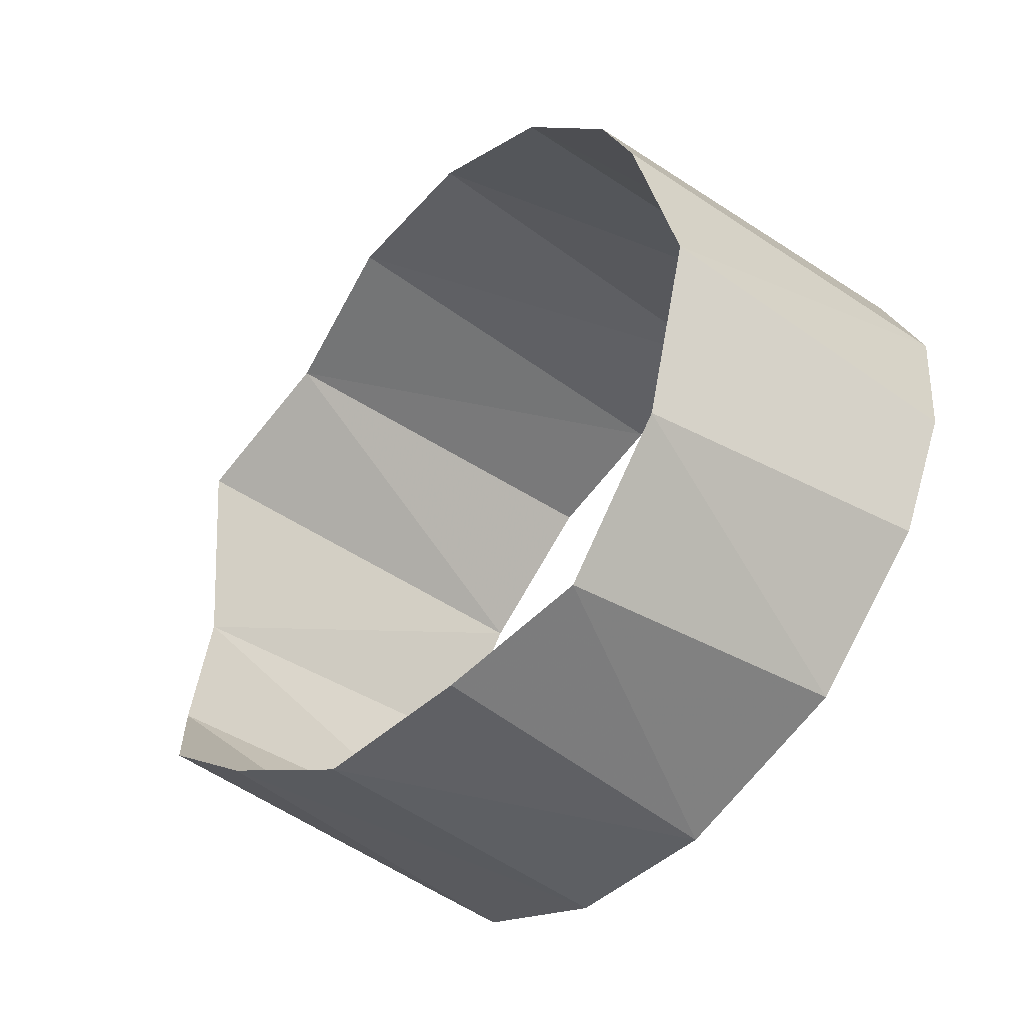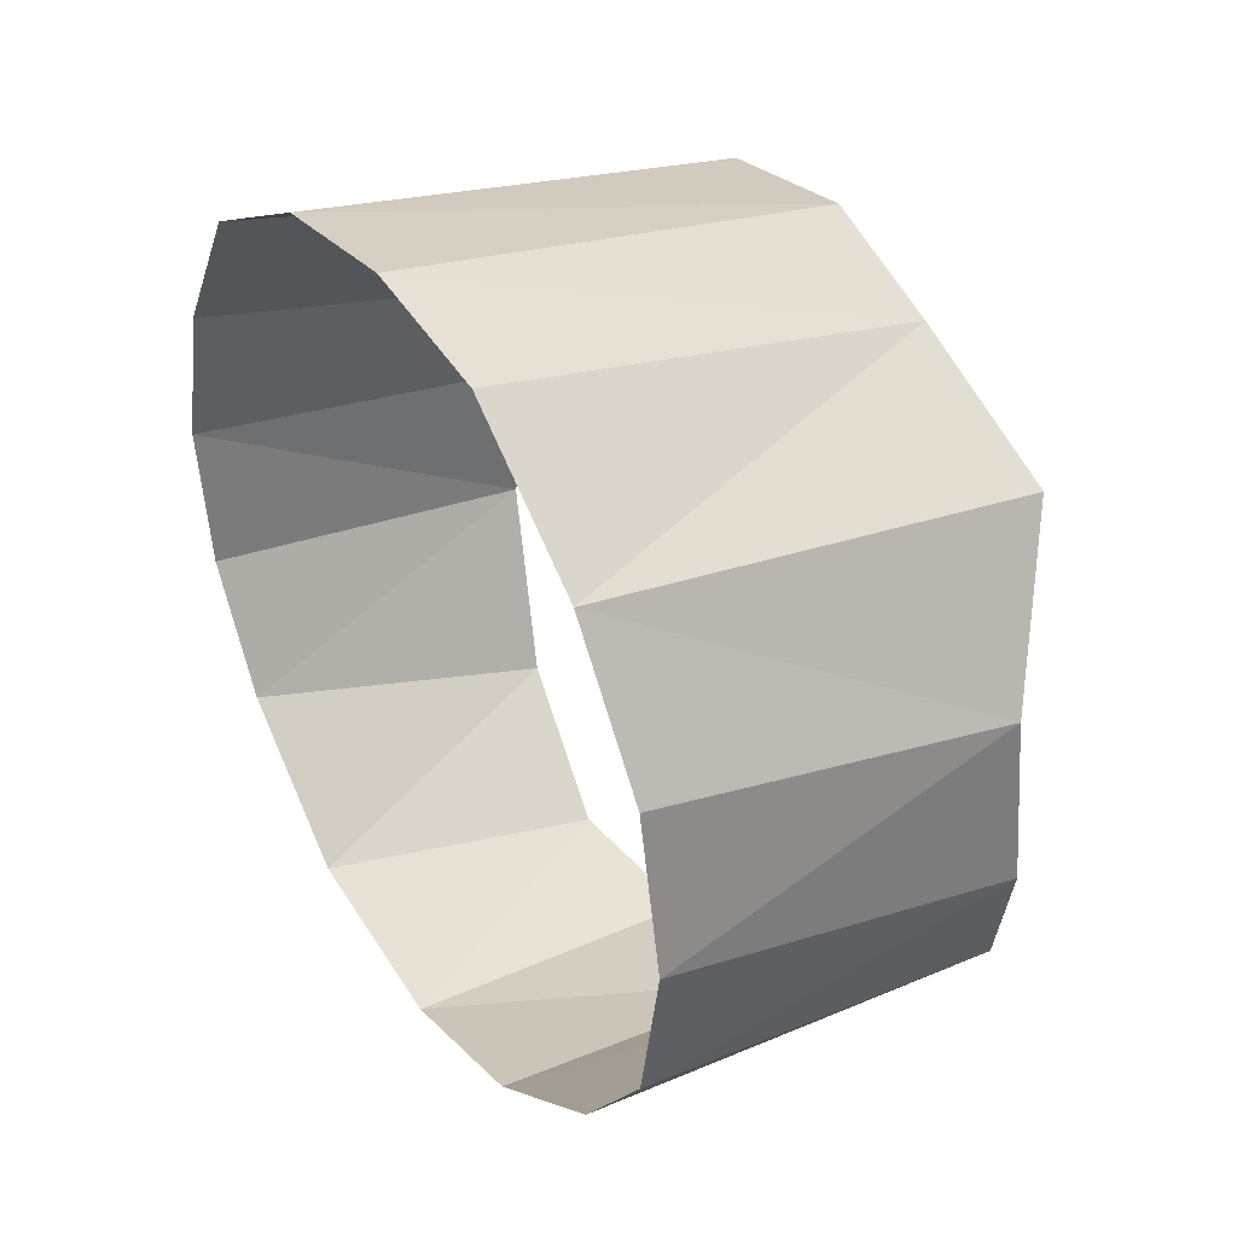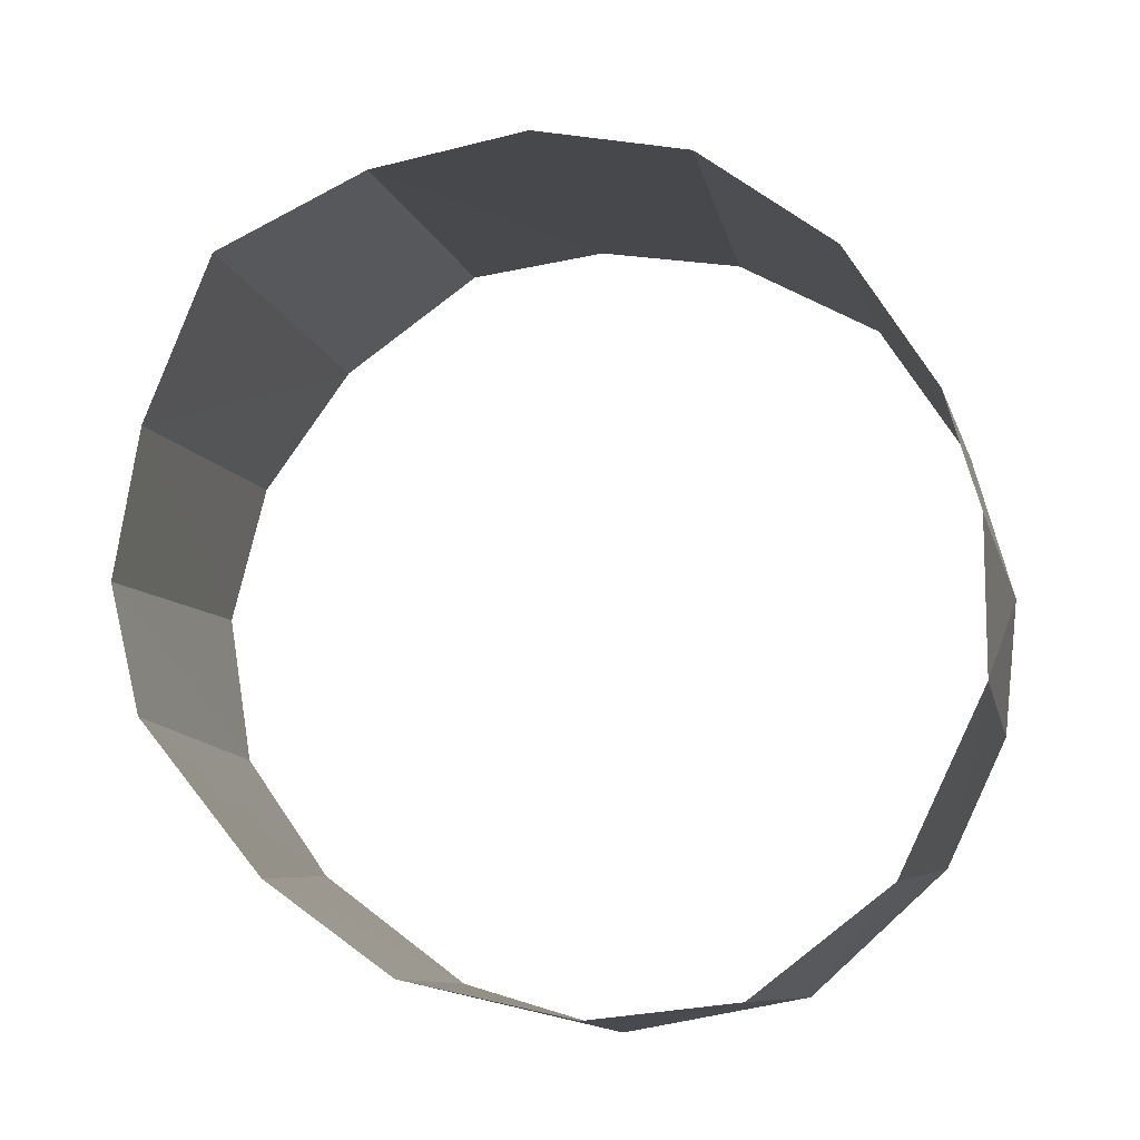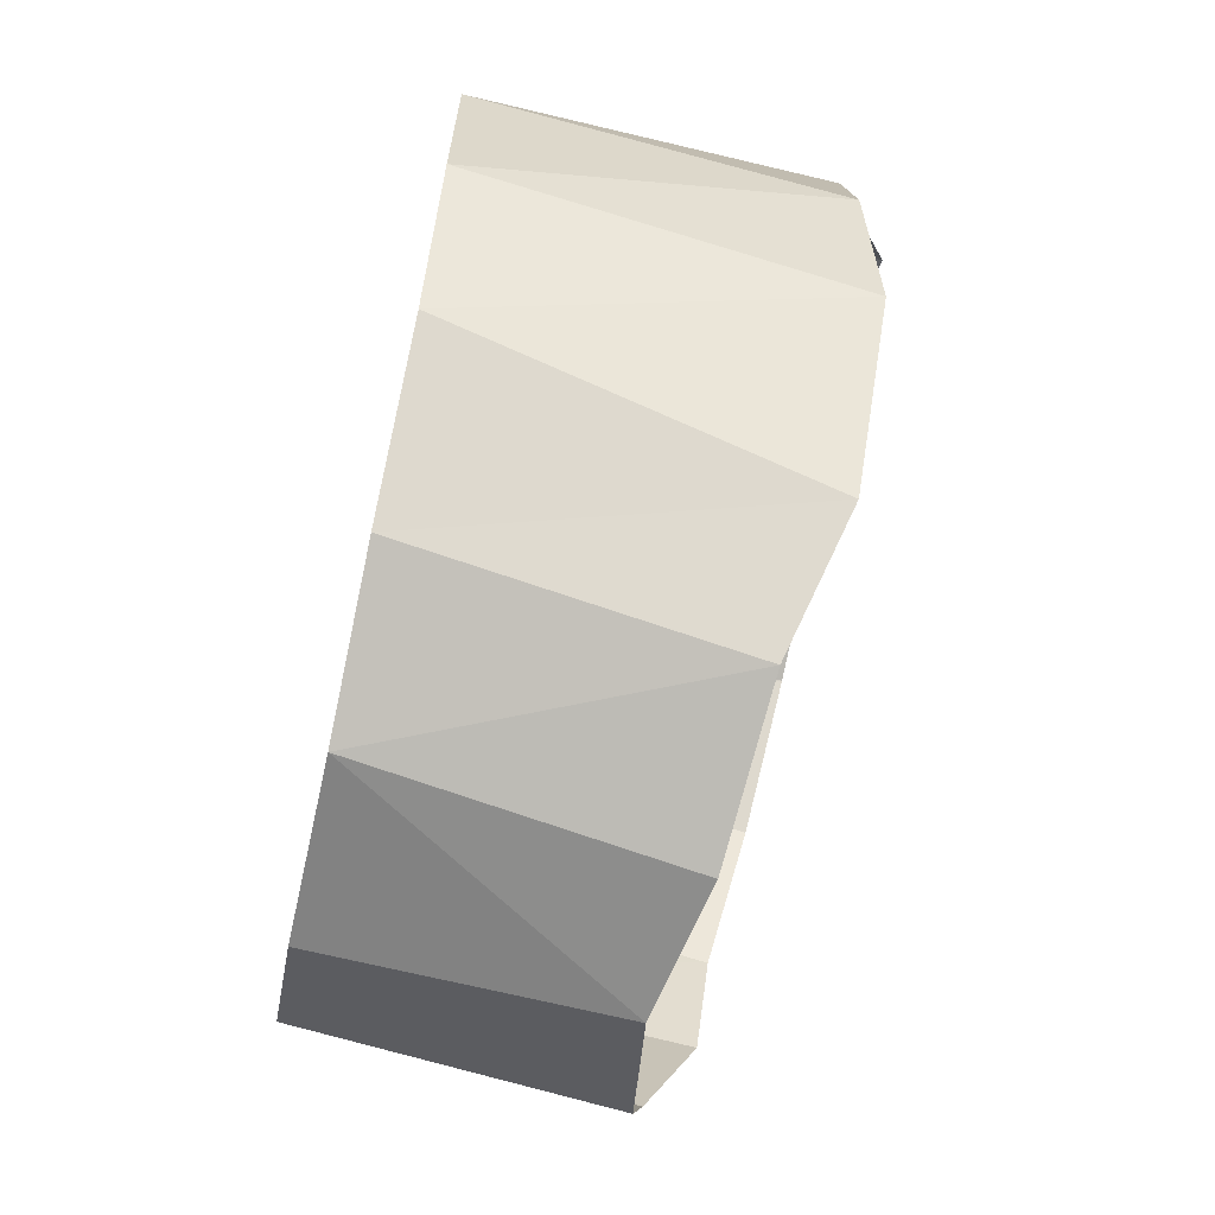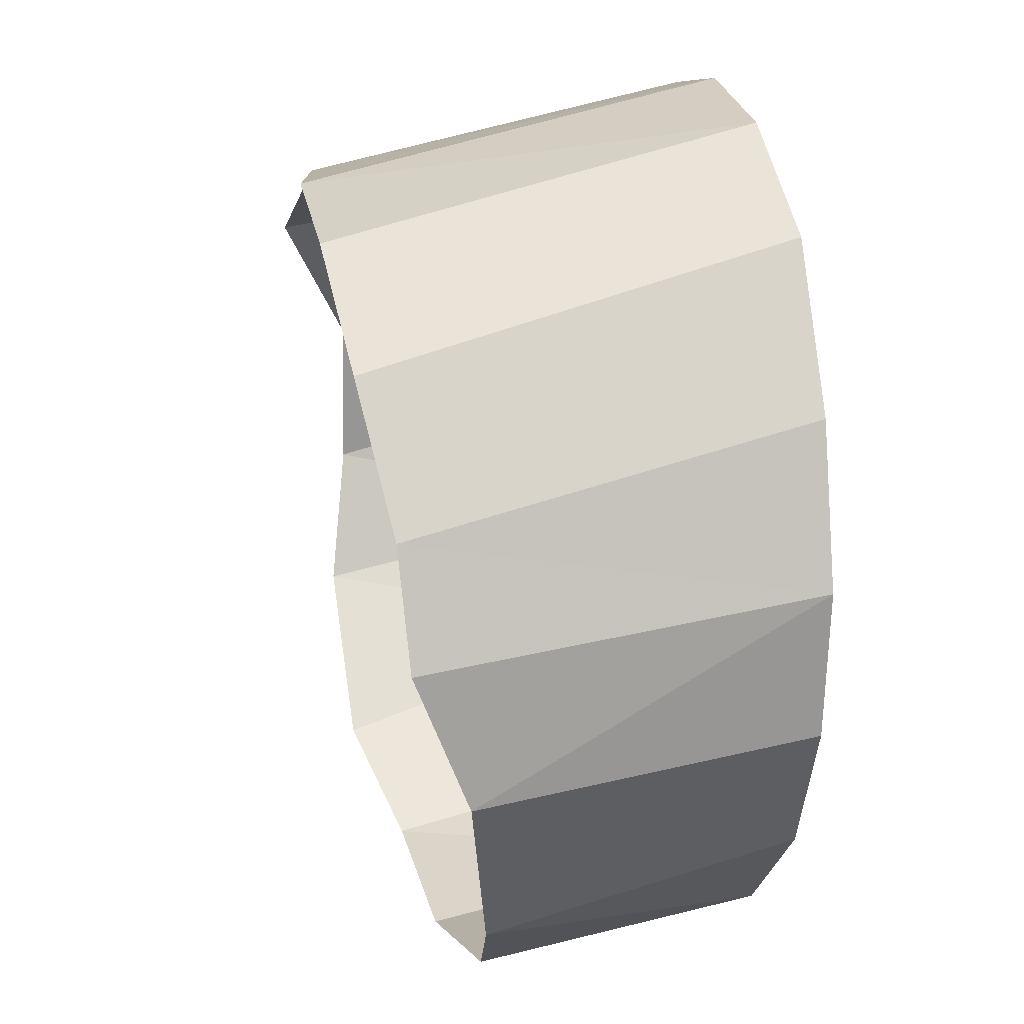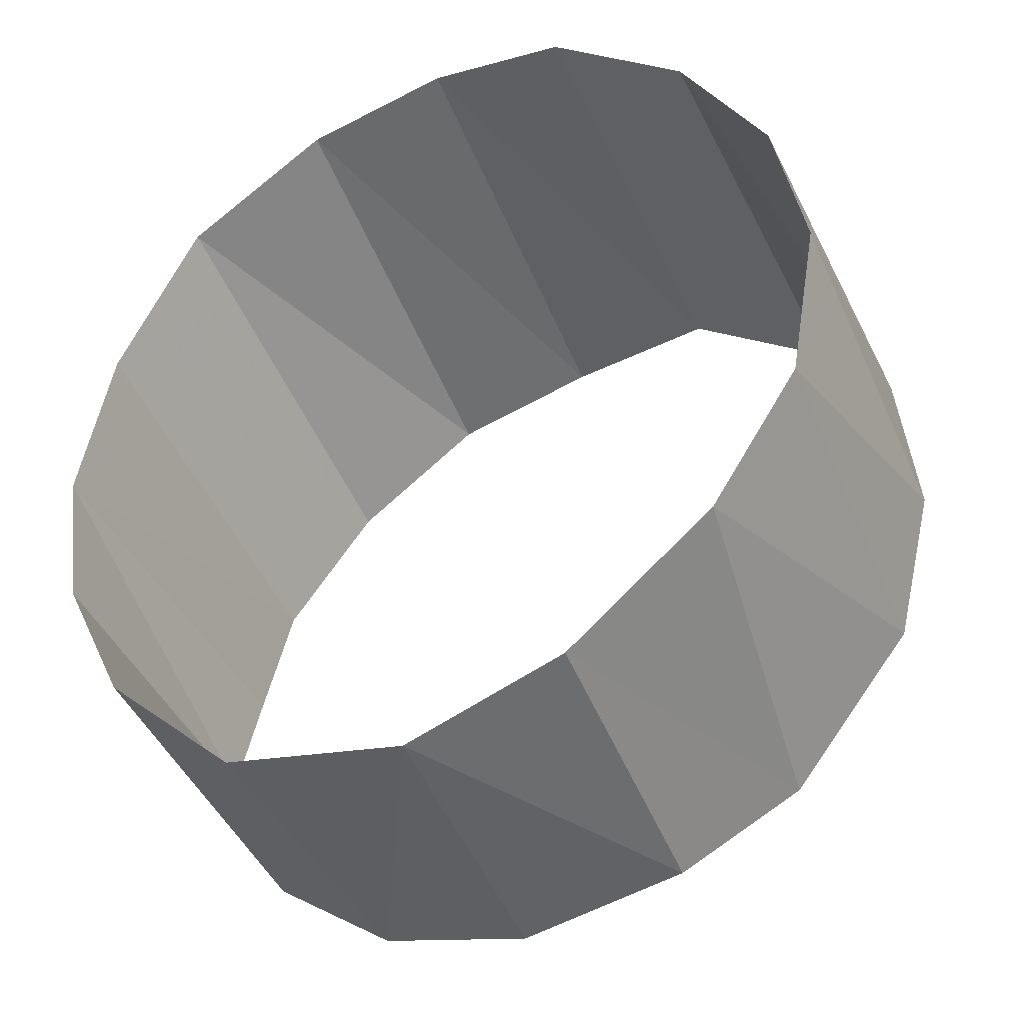
<metadata>
{"format":"obj","ext":"obj","renderer":"f3d","projection":"perspective","resolution":1024,"background":"white","views":[{"elev":-60.7,"azim":51.1,"up":"+Z"},{"elev":41.8,"azim":-121.6,"up":"+Z"},{"elev":-20.9,"azim":11.5,"up":"+Z"},{"elev":-69.1,"azim":-102.3,"up":"+Z"},{"elev":14.8,"azim":78.5,"up":"+Z"},{"elev":-36.6,"azim":-155.3,"up":"+Z"}]}
</metadata>
<code>
v 0.5303 -1.189 0.07346
v 0.5145 -1.365 0.0235
v 0.4503 -1.188 0.00366
v 0.566 -1.382 0.12
v 0.5303 -1.189 0.07346
v 0.5676 -1.188 0.1492
v 0.5695 -1.414 0.1985
v 0.566 -1.382 0.12
v 0.5782 -1.188 0.2329
v 0.5676 -1.188 0.1492
v 0.5782 -1.188 0.2329
v 0.566 -1.382 0.12
v 0.5525 -1.419 0.2665
v 0.5695 -1.414 0.1985
v 0.5782 -1.188 0.2329
v 0.5569 -1.188 0.3238
v 0.5569 -1.188 0.3238
v 0.5058 -1.188 0.4135
v 0.505 -1.433 0.3465
v 0.5525 -1.419 0.2665
v 0.505 -1.433 0.3465
v 0.5058 -1.188 0.4135
v 0.43 -1.44 0.4065
v 0.4205 -1.188 0.4671
v 0.43 -1.44 0.4065
v 0.5058 -1.188 0.4135
v 0.341 -1.44 0.429
v 0.43 -1.44 0.4065
v 0.4205 -1.188 0.4671
v 0.341 -1.44 0.429
v 0.4205 -1.188 0.4671
v 0.333 -1.188 0.4856
v 0.341 -1.44 0.429
v 0.333 -1.188 0.4856
v 0.2455 -1.423 0.4255
v 0.2455 -1.423 0.4255
v 0.2496 -1.188 0.4769
v 0.1677 -1.187 0.4171
v 0.2496 -1.188 0.4769
v 0.2455 -1.423 0.4255
v 0.333 -1.188 0.4856
v 0.109 -1.387 0.2985
v 0.1615 -1.431 0.3785
v 0.1677 -1.187 0.4171
v 0.1615 -1.431 0.3785
v 0.2455 -1.423 0.4255
v 0.1677 -1.187 0.4171
v 0.109 -1.387 0.2985
v 0.1677 -1.187 0.4171
v 0.1164 -1.188 0.3405
v 0.109 -1.387 0.2985
v 0.1164 -1.188 0.3405
v 0.09692 -1.186 0.255
v 0.097 -1.387 0.2065
v 0.09692 -1.186 0.255
v 0.113 -1.187 0.1629
v 0.097 -1.387 0.2065
v 0.109 -1.387 0.2985
v 0.09692 -1.186 0.255
v 0.5145 -1.365 0.0235
v 0.5303 -1.189 0.07346
v 0.566 -1.382 0.12
v 0.435 -1.353 -0.0315
v 0.4503 -1.188 0.00366
v 0.5145 -1.365 0.0235
v 0.435 -1.353 -0.0315
v 0.3535 -1.367 -0.0405
v 0.3429 -1.188 -0.01227
v 0.435 -1.353 -0.0315
v 0.3429 -1.188 -0.01227
v 0.4503 -1.188 0.00366
v 0.3535 -1.367 -0.0405
v 0.2585 -1.373 -0.0165
v 0.3429 -1.188 -0.01227
v 0.2585 -1.373 -0.0165
v 0.2495 -1.188 0.01982
v 0.3429 -1.188 -0.01227
v 0.2495 -1.188 0.01982
v 0.2585 -1.373 -0.0165
v 0.193 -1.396 0.0335
v 0.1643 -1.188 0.08792
v 0.193 -1.396 0.0335
v 0.122 -1.399 0.124
v 0.1643 -1.188 0.08792
v 0.122 -1.399 0.124
v 0.113 -1.187 0.1629
v 0.1643 -1.188 0.08792
v 0.122 -1.399 0.124
v 0.097 -1.387 0.2065
v 0.113 -1.187 0.1629
g mesh7414391
f 1 2 3
f 4 5 6
f 7 8 9
f 10 11 12
f 13 14 15
f 15 16 13
f 17 18 19
f 19 20 17
f 21 22 23
f 24 25 26
f 27 28 29
f 30 31 32
f 33 34 35
f 36 37 38
f 39 40 41
f 42 43 44
f 45 46 47
f 48 49 50
f 51 52 53
f 54 55 56
f 57 58 59
f 60 61 62
f 63 64 65
f 66 67 68
f 69 70 71
f 72 73 74
f 75 76 77
f 78 79 80
f 80 81 78
f 82 83 84
f 85 86 87
f 88 89 90

</code>
